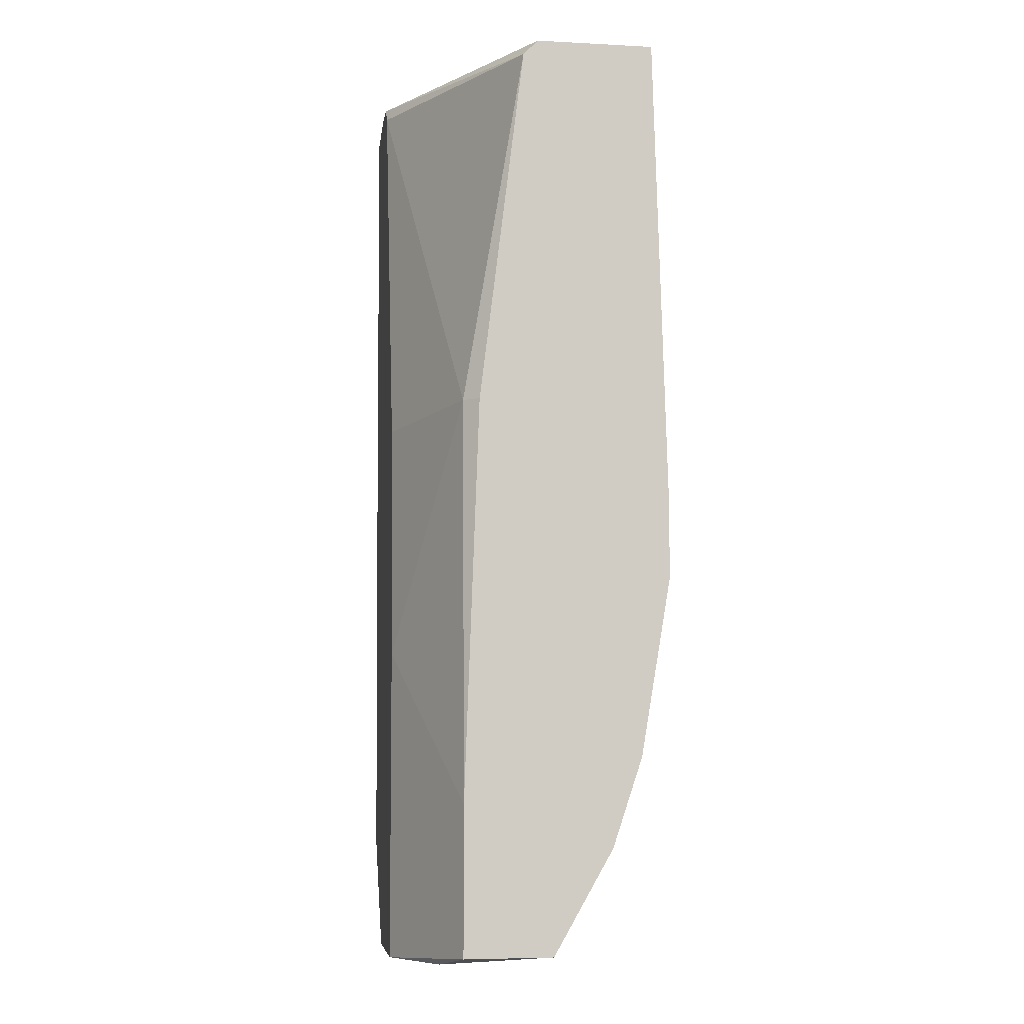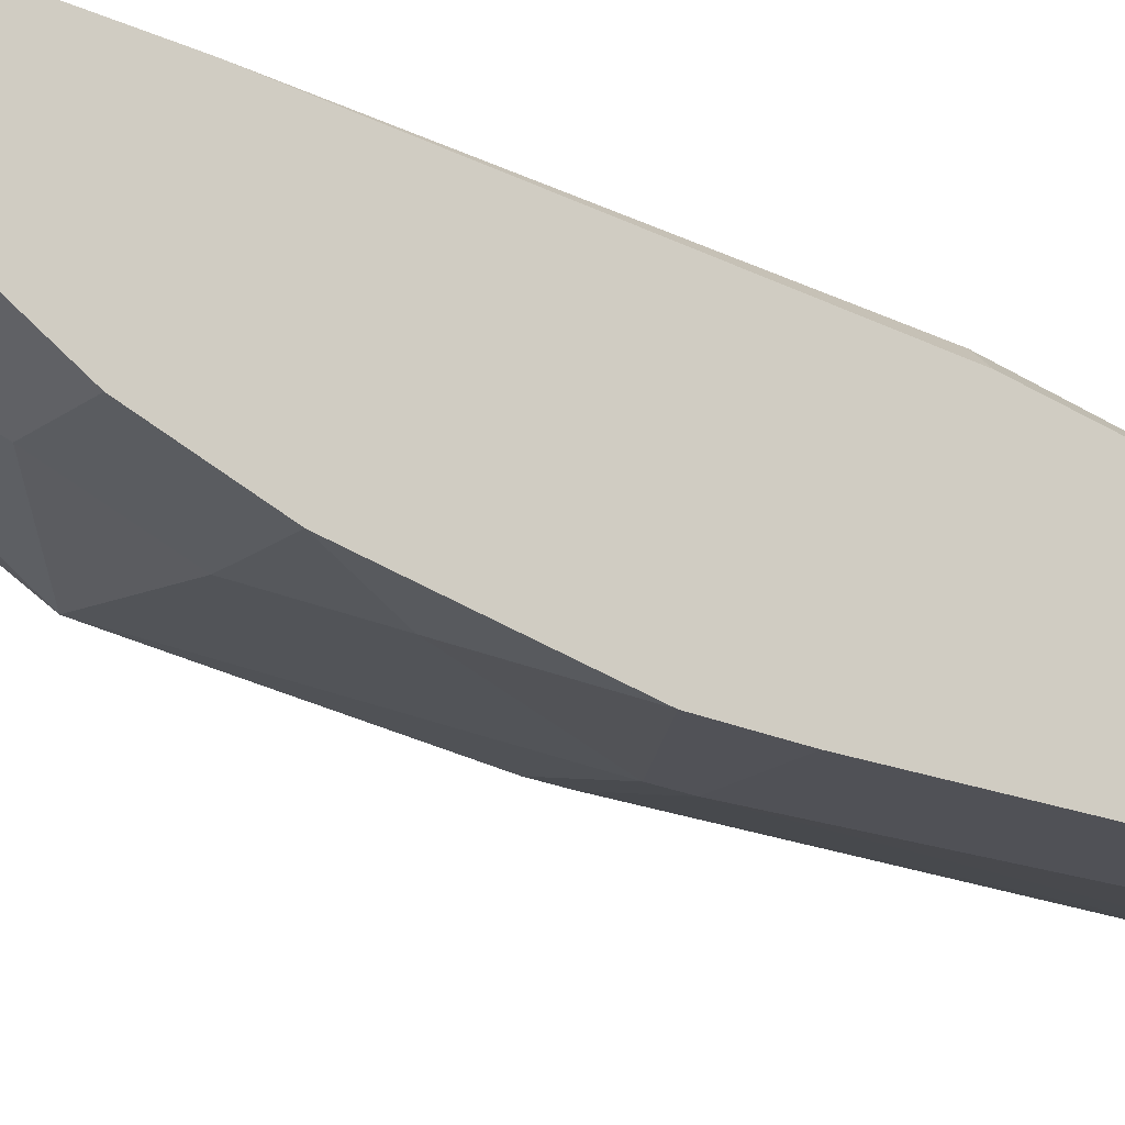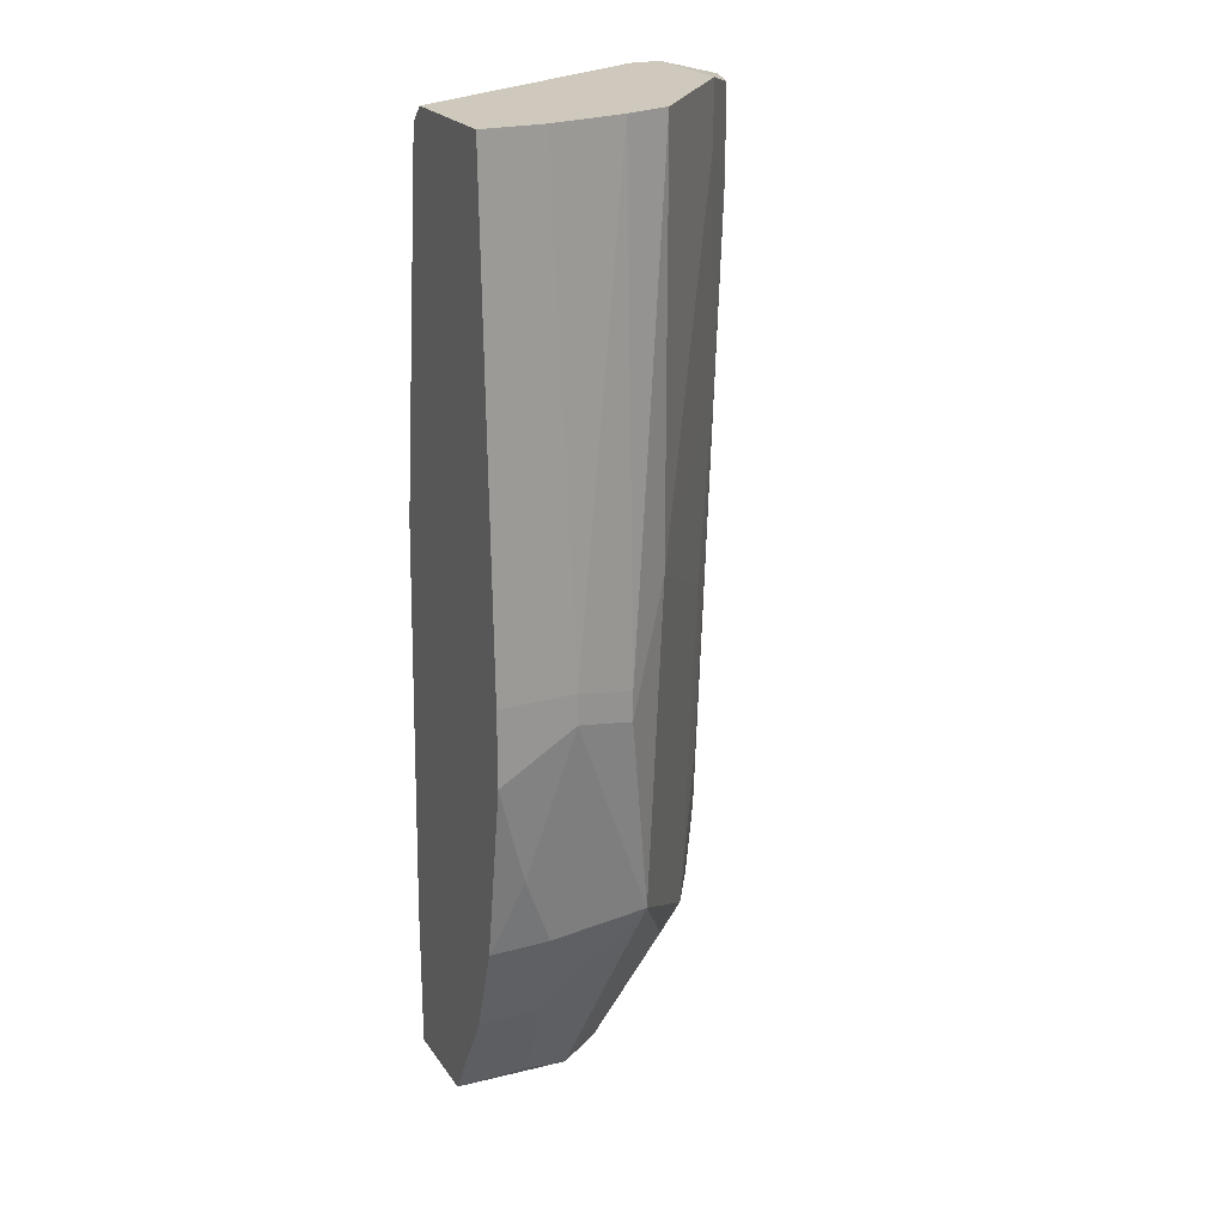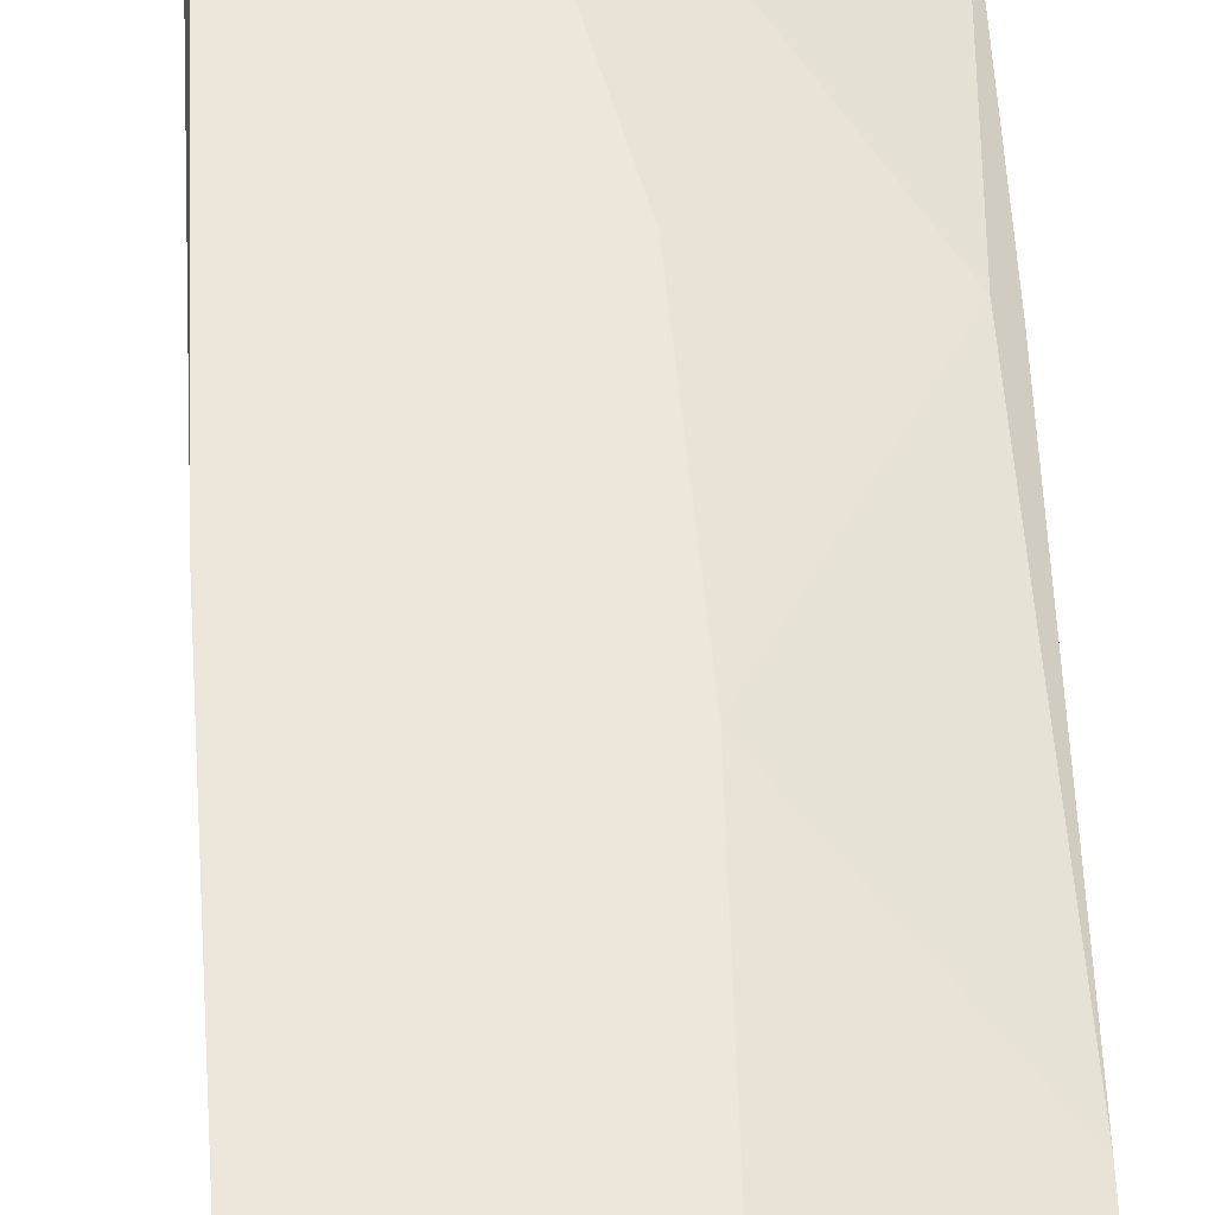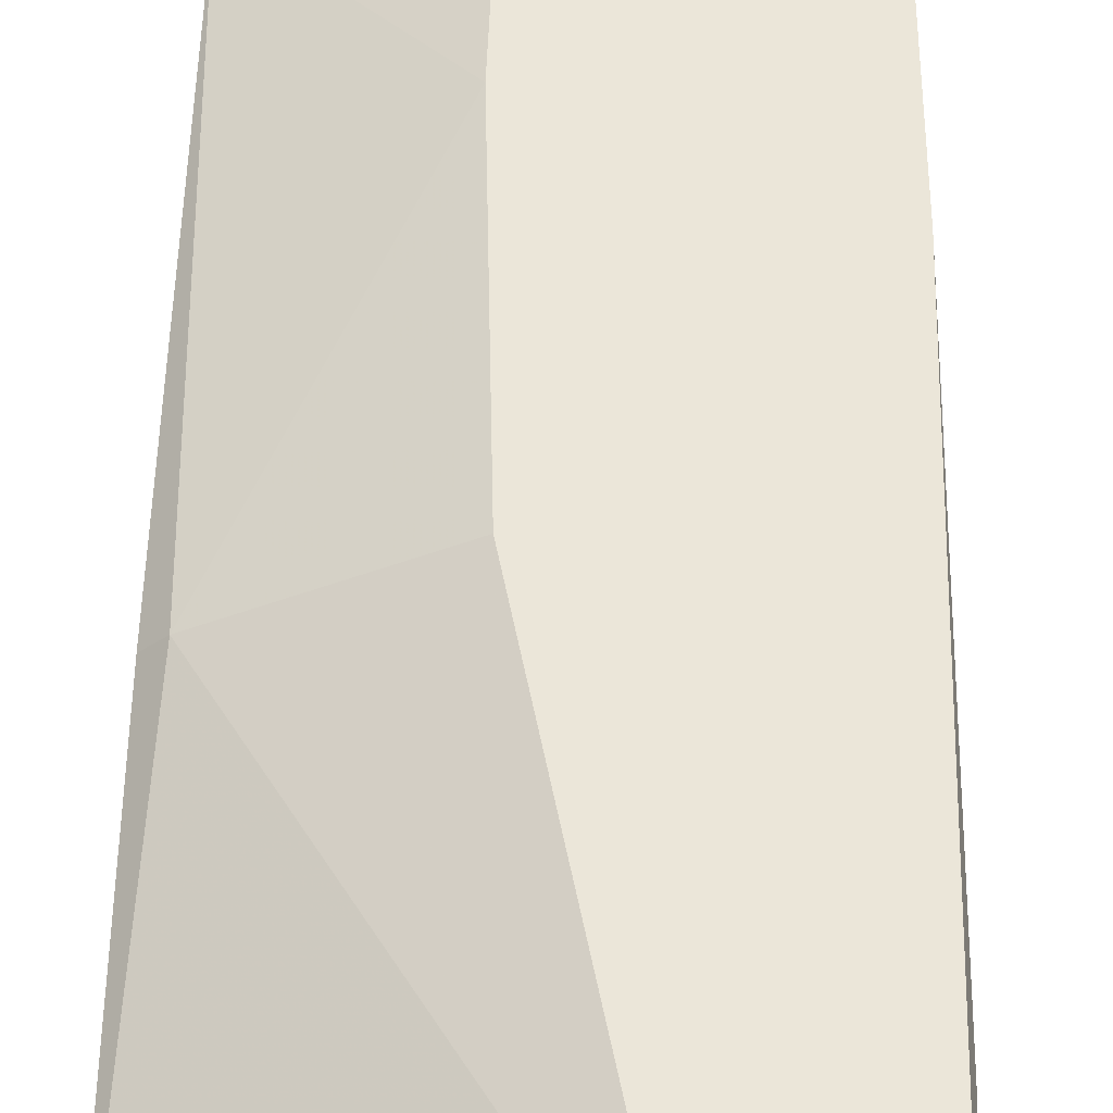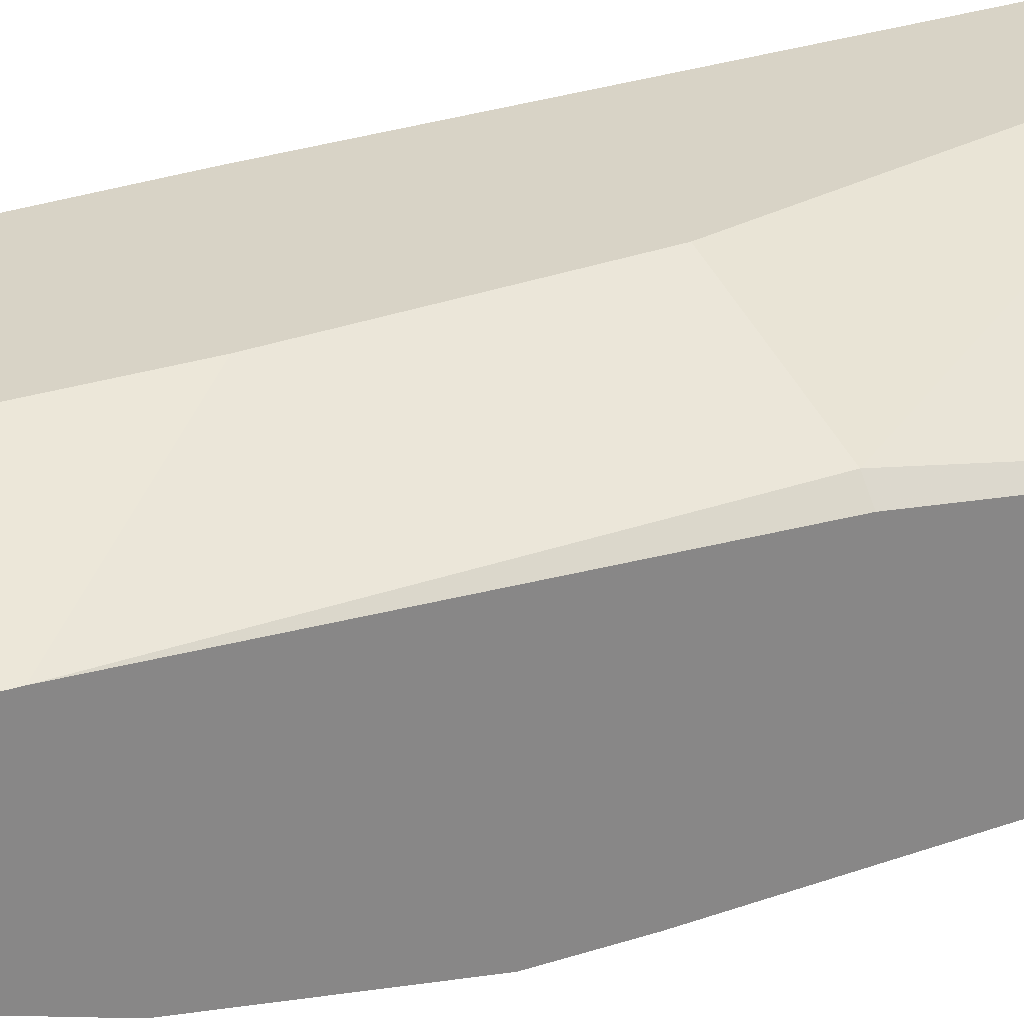
<metadata>
{"format":"obj","ext":"obj","renderer":"f3d","projection":"perspective","resolution":1024,"background":"white","views":[{"elev":-5.7,"azim":-98.9,"up":"+Z"},{"elev":-21.6,"azim":-129.1,"up":"+Y"},{"elev":22.4,"azim":-25.6,"up":"+Z"},{"elev":52.6,"azim":178.6,"up":"+Y"},{"elev":55.5,"azim":2.3,"up":"+Y"},{"elev":28.2,"azim":-116.2,"up":"+Y"}]}
</metadata>
<code>
v 0.0201 -0.01021 -0.02178
v 0.0201 -0.009259 -0.02178
v 0.0201 -0.01116 -0.01609
v 0.0201 -0.01306 0.01332
v 0.01725 -0.01495 -0.02083
v 0.00776 -0.0178 -0.02843
v 0.009657 -0.009259 0.006679
v 0.01915 -0.01306 -0.01134
v 0.01535 -0.009259 0.03041
v 0.01535 -0.009259 -0.02843
v 0.01535 -0.01116 -0.02843
v 0.0144 -0.0178 -0.02083
v 0.000165 -0.01875 -0.02747
v 0.000165 -0.01401 0.007633
v 0.000165 -0.02254 -0.02083
v 0.000165 -0.0178 0.03136
v 0.000165 -0.01306 -0.01799
v 0.000165 -0.01306 -0.02747
v 0.000165 -0.02634 0.000995
v 0.000165 -0.02634 -0.003746
v 0.000165 -0.01685 0.03041
v 0.000165 -0.02539 0.03136
v 0.000165 -0.02444 -0.01514
v 0.004914 -0.01875 -0.02747
v 0.004914 -0.01211 -0.02843
v 0.004914 -0.02634 -0.000901
v 0.004914 -0.02634 0.000995
v 0.002065 -0.02539 -0.01039
v 0.02105 -0.01021 -0.003746
v 0.02105 -0.009259 -0.003746
v 0.02105 -0.01211 0.03041
v 0.02105 -0.01211 0.02471
v 0.008711 -0.009259 -0.008493
v 0.008711 -0.009259 -0.02843
v 0.008711 -0.02539 4.7e-05
v 0.008711 -0.02539 -0.001849
v 0.008711 -0.02444 0.03136
v 0.01061 -0.02349 -0.01514
v 0.01061 -0.0159 -0.02843
v 0.022 -0.01021 0.02187
v 0.022 -0.009259 0.03041
v 0.0163 -0.009259 0.03136
v 0.0182 -0.01495 0.000995
v 0.0182 -0.009259 0.03136
v 0.0182 -0.0159 0.03136
v 0.0182 -0.0159 0.02756
v 0.003965 -0.02254 -0.02083
v 0.003965 -0.02539 0.03136
v 0.003965 -0.02444 -0.01514
v 0.01155 -0.02349 0.00573
v 0.01155 -0.02349 0.03136
v 0.001116 -0.01306 0.007633
f 47 13 24
f 44 41 34
f 23 21 18
f 44 34 7
f 44 48 51
f 21 23 19
f 48 44 22
f 21 19 22
f 19 48 22
f 34 41 10
f 6 34 10
f 50 38 5
f 44 7 9
f 52 21 9
f 7 52 9
f 23 18 13
f 41 44 45
f 44 51 45
f 51 50 45
f 6 38 47
f 10 41 2
f 1 10 2
f 50 51 35
f 10 1 11
f 6 10 11
f 1 5 11
f 34 18 33
f 7 34 33
f 52 7 33
f 22 44 16
f 21 22 16
f 38 6 12
f 5 38 12
f 5 1 3
f 32 4 3
f 40 32 3
f 51 48 37
f 35 51 37
f 18 21 14
f 21 52 14
f 18 34 25
f 34 6 25
f 13 18 25
f 6 13 25
f 33 18 17
f 52 33 17
f 18 14 17
f 14 52 17
f 19 23 20
f 26 19 20
f 23 28 20
f 28 26 20
f 38 26 49
f 23 47 49
f 47 38 49
f 28 23 49
f 26 28 49
f 6 11 39
f 11 5 39
f 12 6 39
f 5 12 39
f 23 13 15
f 47 23 15
f 13 47 15
f 41 45 31
f 45 32 31
f 40 41 31
f 32 40 31
f 50 5 43
f 4 50 43
f 48 19 27
f 19 26 27
f 26 35 27
f 37 48 27
f 35 37 27
f 5 3 8
f 3 4 8
f 43 5 8
f 4 43 8
f 44 9 42
f 9 21 42
f 16 44 42
f 21 16 42
f 2 41 30
f 1 2 30
f 41 40 30
f 45 50 46
f 32 45 46
f 4 32 46
f 50 4 46
f 38 50 36
f 26 38 36
f 50 35 36
f 35 26 36
f 3 1 29
f 40 3 29
f 1 30 29
f 30 40 29
f 13 6 24
f 6 47 24

</code>
